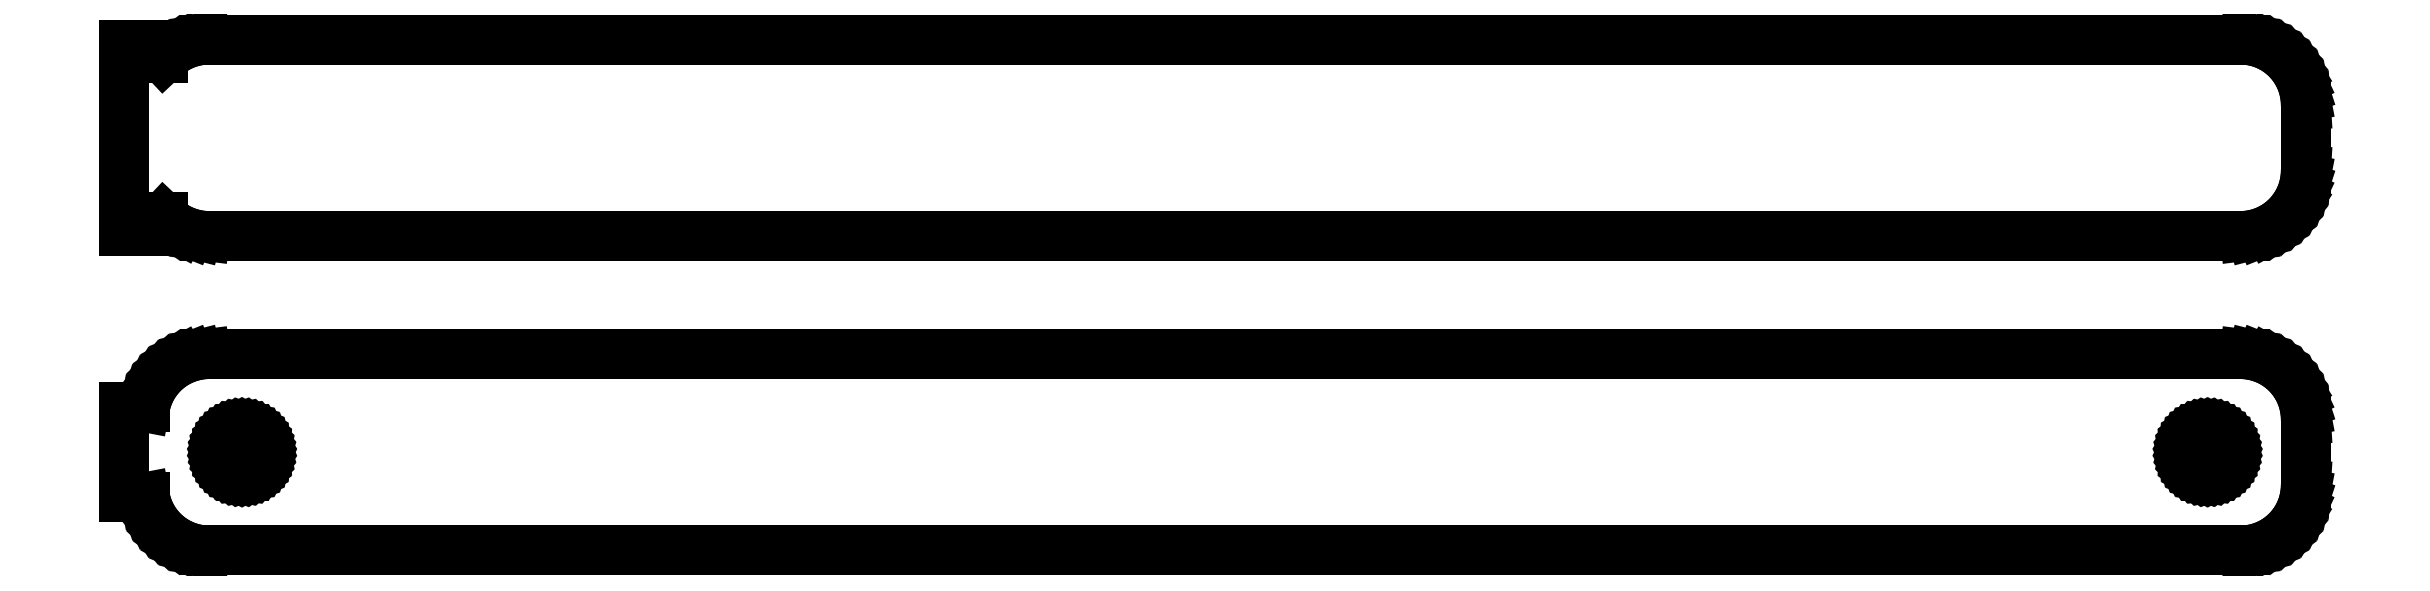
<metadata>
{"format":"dxf","ext":"dxf","renderer":"ezdxf+matplotlib","layout":"modelspace","background":"white","min_lineweight":24,"dpi":150}
</metadata>
<code>
0
SECTION
2
ENTITIES
0
LINE
8
0
10
78.44
20
40.59
11
79.05
21
40.74
0
LINE
8
0
10
79.05
20
40.74
11
79.63
21
40.98
0
LINE
8
0
10
79.63
20
40.98
11
80.18
21
41.28
0
LINE
8
0
10
80.18
20
41.28
11
80.69
21
41.65
0
LINE
8
0
10
80.69
20
41.65
11
81.14
21
42.08
0
LINE
8
0
10
81.14
20
42.08
11
81.55
21
42.56
0
LINE
8
0
10
81.55
20
42.56
11
81.88
21
43.09
0
LINE
8
0
10
81.88
20
43.09
11
82.15
21
43.66
0
LINE
8
0
10
82.15
20
43.66
11
82.34
21
44.26
0
LINE
8
0
10
82.34
20
44.26
11
82.46
21
44.87
0
LINE
8
0
10
82.46
20
44.87
11
82.5
21
45.5
0
LINE
8
0
10
82.5
20
45.5
11
82.5
21
50.5
0
LINE
8
0
10
82.5
20
50.5
11
82.46
21
51.13
0
LINE
8
0
10
82.46
20
51.13
11
82.34
21
51.74
0
LINE
8
0
10
82.34
20
51.74
11
82.15
21
52.34
0
LINE
8
0
10
82.15
20
52.34
11
81.88
21
52.91
0
LINE
8
0
10
81.88
20
52.91
11
81.55
21
53.44
0
LINE
8
0
10
81.55
20
53.44
11
81.14
21
53.92
0
LINE
8
0
10
81.14
20
53.92
11
80.69
21
54.35
0
LINE
8
0
10
80.69
20
54.35
11
80.18
21
54.72
0
LINE
8
0
10
80.18
20
54.72
11
79.63
21
55.02
0
LINE
8
0
10
79.63
20
55.02
11
79.05
21
55.26
0
LINE
8
0
10
79.05
20
55.26
11
78.44
21
55.41
0
LINE
8
0
10
78.44
20
55.41
11
77.81
21
55.49
0
LINE
8
0
10
77.81
20
55.49
11
-77.81
21
55.49
0
LINE
8
0
10
-77.81
20
55.49
11
-78.44
21
55.41
0
LINE
8
0
10
-78.44
20
55.41
11
-79.05
21
55.26
0
LINE
8
0
10
-79.05
20
55.26
11
-79.63
21
55.02
0
LINE
8
0
10
-79.63
20
55.02
11
-80.18
21
54.72
0
LINE
8
0
10
-80.18
20
54.72
11
-80.69
21
54.35
0
LINE
8
0
10
-80.69
20
54.35
11
-81
21
54.06
0
LINE
8
0
10
-81
20
54.06
11
-81
21
55.11
0
LINE
8
0
10
-81
20
55.11
11
-84
21
55.11
0
LINE
8
0
10
-84
20
55.11
11
-84
21
40.89
0
LINE
8
0
10
-84
20
40.89
11
-81
21
40.89
0
LINE
8
0
10
-81
20
40.89
11
-81
21
41.94
0
LINE
8
0
10
-81
20
41.94
11
-80.69
21
41.65
0
LINE
8
0
10
-80.69
20
41.65
11
-80.18
21
41.28
0
LINE
8
0
10
-80.18
20
41.28
11
-79.63
21
40.98
0
LINE
8
0
10
-79.63
20
40.98
11
-79.05
21
40.74
0
LINE
8
0
10
-79.05
20
40.74
11
-78.44
21
40.59
0
LINE
8
0
10
-78.44
20
40.59
11
-77.81
21
40.51
0
LINE
8
0
10
-77.81
20
40.51
11
77.81
21
40.51
0
LINE
8
0
10
77.81
20
40.51
11
78.44
21
40.59
0
LINE
8
0
10
78.44
20
16.59
11
79.05
21
16.74
0
LINE
8
0
10
79.05
20
16.74
11
79.63
21
16.98
0
LINE
8
0
10
79.63
20
16.98
11
80.18
21
17.28
0
LINE
8
0
10
80.18
20
17.28
11
80.69
21
17.65
0
LINE
8
0
10
80.69
20
17.65
11
81.14
21
18.08
0
LINE
8
0
10
81.14
20
18.08
11
81.55
21
18.56
0
LINE
8
0
10
81.55
20
18.56
11
81.88
21
19.09
0
LINE
8
0
10
81.88
20
19.09
11
82.15
21
19.66
0
LINE
8
0
10
82.15
20
19.66
11
82.34
21
20.26
0
LINE
8
0
10
82.34
20
20.26
11
82.46
21
20.87
0
LINE
8
0
10
82.46
20
20.87
11
82.5
21
21.5
0
LINE
8
0
10
82.5
20
21.5
11
82.5
21
26.5
0
LINE
8
0
10
82.5
20
26.5
11
82.46
21
27.13
0
LINE
8
0
10
82.46
20
27.13
11
82.34
21
27.74
0
LINE
8
0
10
82.34
20
27.74
11
82.15
21
28.34
0
LINE
8
0
10
82.15
20
28.34
11
81.88
21
28.91
0
LINE
8
0
10
81.88
20
28.91
11
81.55
21
29.44
0
LINE
8
0
10
81.55
20
29.44
11
81.14
21
29.92
0
LINE
8
0
10
81.14
20
29.92
11
80.69
21
30.35
0
LINE
8
0
10
80.69
20
30.35
11
80.18
21
30.72
0
LINE
8
0
10
80.18
20
30.72
11
79.63
21
31.02
0
LINE
8
0
10
79.63
20
31.02
11
79.05
21
31.26
0
LINE
8
0
10
79.05
20
31.26
11
78.44
21
31.41
0
LINE
8
0
10
78.44
20
31.41
11
77.81
21
31.49
0
LINE
8
0
10
77.81
20
31.49
11
-77.81
21
31.49
0
LINE
8
0
10
-77.81
20
31.49
11
-78.44
21
31.41
0
LINE
8
0
10
-78.44
20
31.41
11
-79.05
21
31.26
0
LINE
8
0
10
-79.05
20
31.26
11
-79.63
21
31.02
0
LINE
8
0
10
-79.63
20
31.02
11
-80.18
21
30.72
0
LINE
8
0
10
-80.18
20
30.72
11
-80.69
21
30.35
0
LINE
8
0
10
-80.69
20
30.35
11
-81.14
21
29.92
0
LINE
8
0
10
-81.14
20
29.92
11
-81.55
21
29.44
0
LINE
8
0
10
-81.55
20
29.44
11
-81.88
21
28.91
0
LINE
8
0
10
-81.88
20
28.91
11
-82.15
21
28.34
0
LINE
8
0
10
-82.15
20
28.34
11
-82.34
21
27.74
0
LINE
8
0
10
-82.34
20
27.74
11
-82.4
21
27.44
0
LINE
8
0
10
-82.4
20
27.44
11
-84
21
27.44
0
LINE
8
0
10
-84
20
27.44
11
-84
21
20.56
0
LINE
8
0
10
-84
20
20.56
11
-82.4
21
20.56
0
LINE
8
0
10
-82.4
20
20.56
11
-82.34
21
20.26
0
LINE
8
0
10
-82.34
20
20.26
11
-82.15
21
19.66
0
LINE
8
0
10
-82.15
20
19.66
11
-81.88
21
19.09
0
LINE
8
0
10
-81.88
20
19.09
11
-81.55
21
18.56
0
LINE
8
0
10
-81.55
20
18.56
11
-81.14
21
18.08
0
LINE
8
0
10
-81.14
20
18.08
11
-80.69
21
17.65
0
LINE
8
0
10
-80.69
20
17.65
11
-80.18
21
17.28
0
LINE
8
0
10
-80.18
20
17.28
11
-79.63
21
16.98
0
LINE
8
0
10
-79.63
20
16.98
11
-79.05
21
16.74
0
LINE
8
0
10
-79.05
20
16.74
11
-78.44
21
16.59
0
LINE
8
0
10
-78.44
20
16.59
11
-77.81
21
16.51
0
LINE
8
0
10
-77.81
20
16.51
11
77.81
21
16.51
0
LINE
8
0
10
77.81
20
16.51
11
78.44
21
16.59
0
LINE
8
0
10
-75.11
20
22.2
11
-75.34
21
22.23
0
LINE
8
0
10
-75.34
20
22.23
11
-75.56
21
22.29
0
LINE
8
0
10
-75.56
20
22.29
11
-75.77
21
22.37
0
LINE
8
0
10
-75.77
20
22.37
11
-75.96
21
22.48
0
LINE
8
0
10
-75.96
20
22.48
11
-76.15
21
22.61
0
LINE
8
0
10
-76.15
20
22.61
11
-76.31
21
22.77
0
LINE
8
0
10
-76.31
20
22.77
11
-76.46
21
22.94
0
LINE
8
0
10
-76.46
20
22.94
11
-76.58
21
23.13
0
LINE
8
0
10
-76.58
20
23.13
11
-76.67
21
23.34
0
LINE
8
0
10
-76.67
20
23.34
11
-76.74
21
23.55
0
LINE
8
0
10
-76.74
20
23.55
11
-76.79
21
23.77
0
LINE
8
0
10
-76.79
20
23.77
11
-76.8
21
24
0
LINE
8
0
10
-76.8
20
24
11
-76.79
21
24.23
0
LINE
8
0
10
-76.79
20
24.23
11
-76.74
21
24.45
0
LINE
8
0
10
-76.74
20
24.45
11
-76.67
21
24.66
0
LINE
8
0
10
-76.67
20
24.66
11
-76.58
21
24.87
0
LINE
8
0
10
-76.58
20
24.87
11
-76.46
21
25.06
0
LINE
8
0
10
-76.46
20
25.06
11
-76.31
21
25.23
0
LINE
8
0
10
-76.31
20
25.23
11
-76.15
21
25.39
0
LINE
8
0
10
-76.15
20
25.39
11
-75.96
21
25.52
0
LINE
8
0
10
-75.96
20
25.52
11
-75.77
21
25.63
0
LINE
8
0
10
-75.77
20
25.63
11
-75.56
21
25.71
0
LINE
8
0
10
-75.56
20
25.71
11
-75.34
21
25.77
0
LINE
8
0
10
-75.34
20
25.77
11
-75.11
21
25.8
0
LINE
8
0
10
-75.11
20
25.8
11
-74.89
21
25.8
0
LINE
8
0
10
-74.89
20
25.8
11
-74.66
21
25.77
0
LINE
8
0
10
-74.66
20
25.77
11
-74.44
21
25.71
0
LINE
8
0
10
-74.44
20
25.71
11
-74.23
21
25.63
0
LINE
8
0
10
-74.23
20
25.63
11
-74.04
21
25.52
0
LINE
8
0
10
-74.04
20
25.52
11
-73.85
21
25.39
0
LINE
8
0
10
-73.85
20
25.39
11
-73.69
21
25.23
0
LINE
8
0
10
-73.69
20
25.23
11
-73.54
21
25.06
0
LINE
8
0
10
-73.54
20
25.06
11
-73.42
21
24.87
0
LINE
8
0
10
-73.42
20
24.87
11
-73.33
21
24.66
0
LINE
8
0
10
-73.33
20
24.66
11
-73.26
21
24.45
0
LINE
8
0
10
-73.26
20
24.45
11
-73.21
21
24.23
0
LINE
8
0
10
-73.21
20
24.23
11
-73.2
21
24
0
LINE
8
0
10
-73.2
20
24
11
-73.21
21
23.77
0
LINE
8
0
10
-73.21
20
23.77
11
-73.26
21
23.55
0
LINE
8
0
10
-73.26
20
23.55
11
-73.33
21
23.34
0
LINE
8
0
10
-73.33
20
23.34
11
-73.42
21
23.13
0
LINE
8
0
10
-73.42
20
23.13
11
-73.54
21
22.94
0
LINE
8
0
10
-73.54
20
22.94
11
-73.69
21
22.77
0
LINE
8
0
10
-73.69
20
22.77
11
-73.85
21
22.61
0
LINE
8
0
10
-73.85
20
22.61
11
-74.04
21
22.48
0
LINE
8
0
10
-74.04
20
22.48
11
-74.23
21
22.37
0
LINE
8
0
10
-74.23
20
22.37
11
-74.44
21
22.29
0
LINE
8
0
10
-74.44
20
22.29
11
-74.66
21
22.23
0
LINE
8
0
10
-74.66
20
22.23
11
-74.89
21
22.2
0
LINE
8
0
10
-74.89
20
22.2
11
-75.11
21
22.2
0
LINE
8
0
10
74.89
20
22.2
11
74.66
21
22.23
0
LINE
8
0
10
74.66
20
22.23
11
74.44
21
22.29
0
LINE
8
0
10
74.44
20
22.29
11
74.23
21
22.37
0
LINE
8
0
10
74.23
20
22.37
11
74.04
21
22.48
0
LINE
8
0
10
74.04
20
22.48
11
73.85
21
22.61
0
LINE
8
0
10
73.85
20
22.61
11
73.69
21
22.77
0
LINE
8
0
10
73.69
20
22.77
11
73.54
21
22.94
0
LINE
8
0
10
73.54
20
22.94
11
73.42
21
23.13
0
LINE
8
0
10
73.42
20
23.13
11
73.33
21
23.34
0
LINE
8
0
10
73.33
20
23.34
11
73.26
21
23.55
0
LINE
8
0
10
73.26
20
23.55
11
73.21
21
23.77
0
LINE
8
0
10
73.21
20
23.77
11
73.2
21
24
0
LINE
8
0
10
73.2
20
24
11
73.21
21
24.23
0
LINE
8
0
10
73.21
20
24.23
11
73.26
21
24.45
0
LINE
8
0
10
73.26
20
24.45
11
73.33
21
24.66
0
LINE
8
0
10
73.33
20
24.66
11
73.42
21
24.87
0
LINE
8
0
10
73.42
20
24.87
11
73.54
21
25.06
0
LINE
8
0
10
73.54
20
25.06
11
73.69
21
25.23
0
LINE
8
0
10
73.69
20
25.23
11
73.85
21
25.39
0
LINE
8
0
10
73.85
20
25.39
11
74.04
21
25.52
0
LINE
8
0
10
74.04
20
25.52
11
74.23
21
25.63
0
LINE
8
0
10
74.23
20
25.63
11
74.44
21
25.71
0
LINE
8
0
10
74.44
20
25.71
11
74.66
21
25.77
0
LINE
8
0
10
74.66
20
25.77
11
74.89
21
25.8
0
LINE
8
0
10
74.89
20
25.8
11
75.11
21
25.8
0
LINE
8
0
10
75.11
20
25.8
11
75.34
21
25.77
0
LINE
8
0
10
75.34
20
25.77
11
75.56
21
25.71
0
LINE
8
0
10
75.56
20
25.71
11
75.77
21
25.63
0
LINE
8
0
10
75.77
20
25.63
11
75.96
21
25.52
0
LINE
8
0
10
75.96
20
25.52
11
76.15
21
25.39
0
LINE
8
0
10
76.15
20
25.39
11
76.31
21
25.23
0
LINE
8
0
10
76.31
20
25.23
11
76.46
21
25.06
0
LINE
8
0
10
76.46
20
25.06
11
76.58
21
24.87
0
LINE
8
0
10
76.58
20
24.87
11
76.67
21
24.66
0
LINE
8
0
10
76.67
20
24.66
11
76.74
21
24.45
0
LINE
8
0
10
76.74
20
24.45
11
76.79
21
24.23
0
LINE
8
0
10
76.79
20
24.23
11
76.8
21
24
0
LINE
8
0
10
76.8
20
24
11
76.79
21
23.77
0
LINE
8
0
10
76.79
20
23.77
11
76.74
21
23.55
0
LINE
8
0
10
76.74
20
23.55
11
76.67
21
23.34
0
LINE
8
0
10
76.67
20
23.34
11
76.58
21
23.13
0
LINE
8
0
10
76.58
20
23.13
11
76.46
21
22.94
0
LINE
8
0
10
76.46
20
22.94
11
76.31
21
22.77
0
LINE
8
0
10
76.31
20
22.77
11
76.15
21
22.61
0
LINE
8
0
10
76.15
20
22.61
11
75.96
21
22.48
0
LINE
8
0
10
75.96
20
22.48
11
75.77
21
22.37
0
LINE
8
0
10
75.77
20
22.37
11
75.56
21
22.29
0
LINE
8
0
10
75.56
20
22.29
11
75.34
21
22.23
0
LINE
8
0
10
75.34
20
22.23
11
75.11
21
22.2
0
LINE
8
0
10
75.11
20
22.2
11
74.89
21
22.2
0
ENDSEC
0
EOF

</code>
